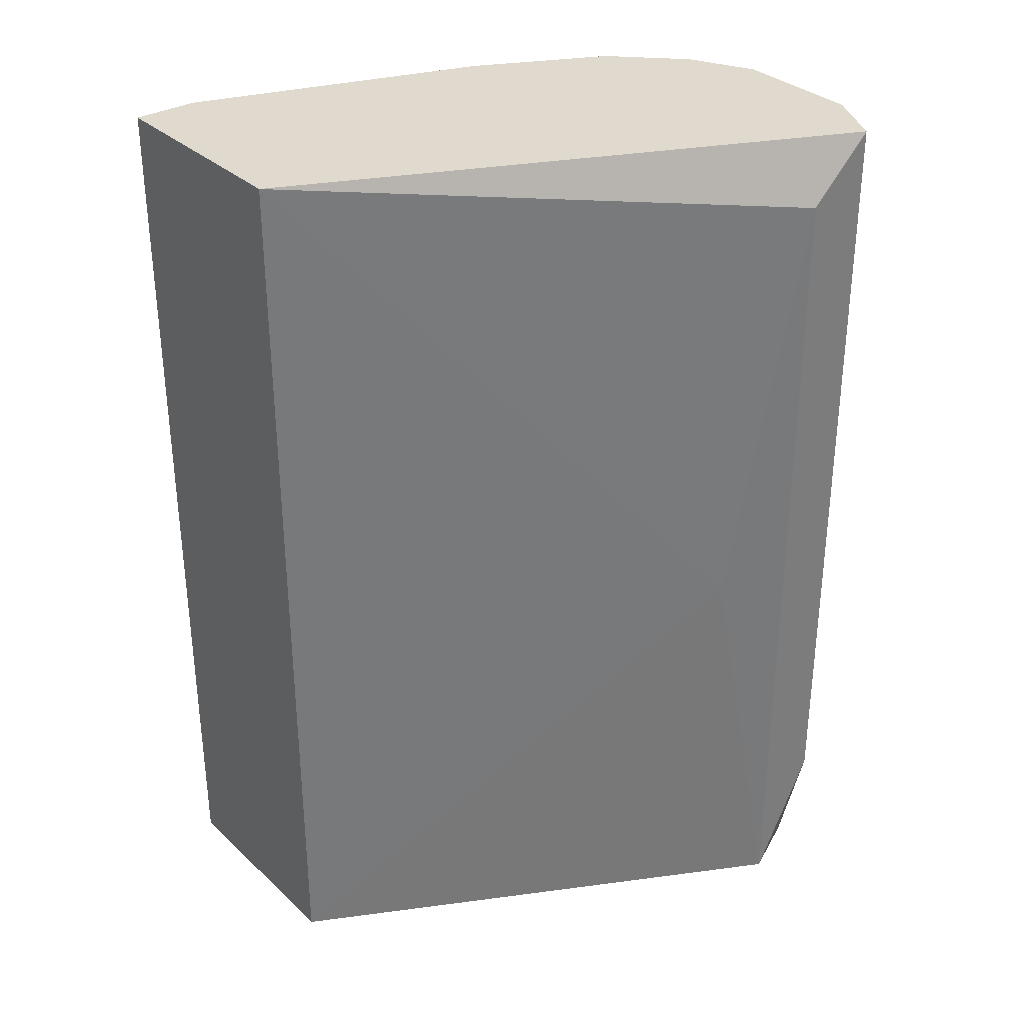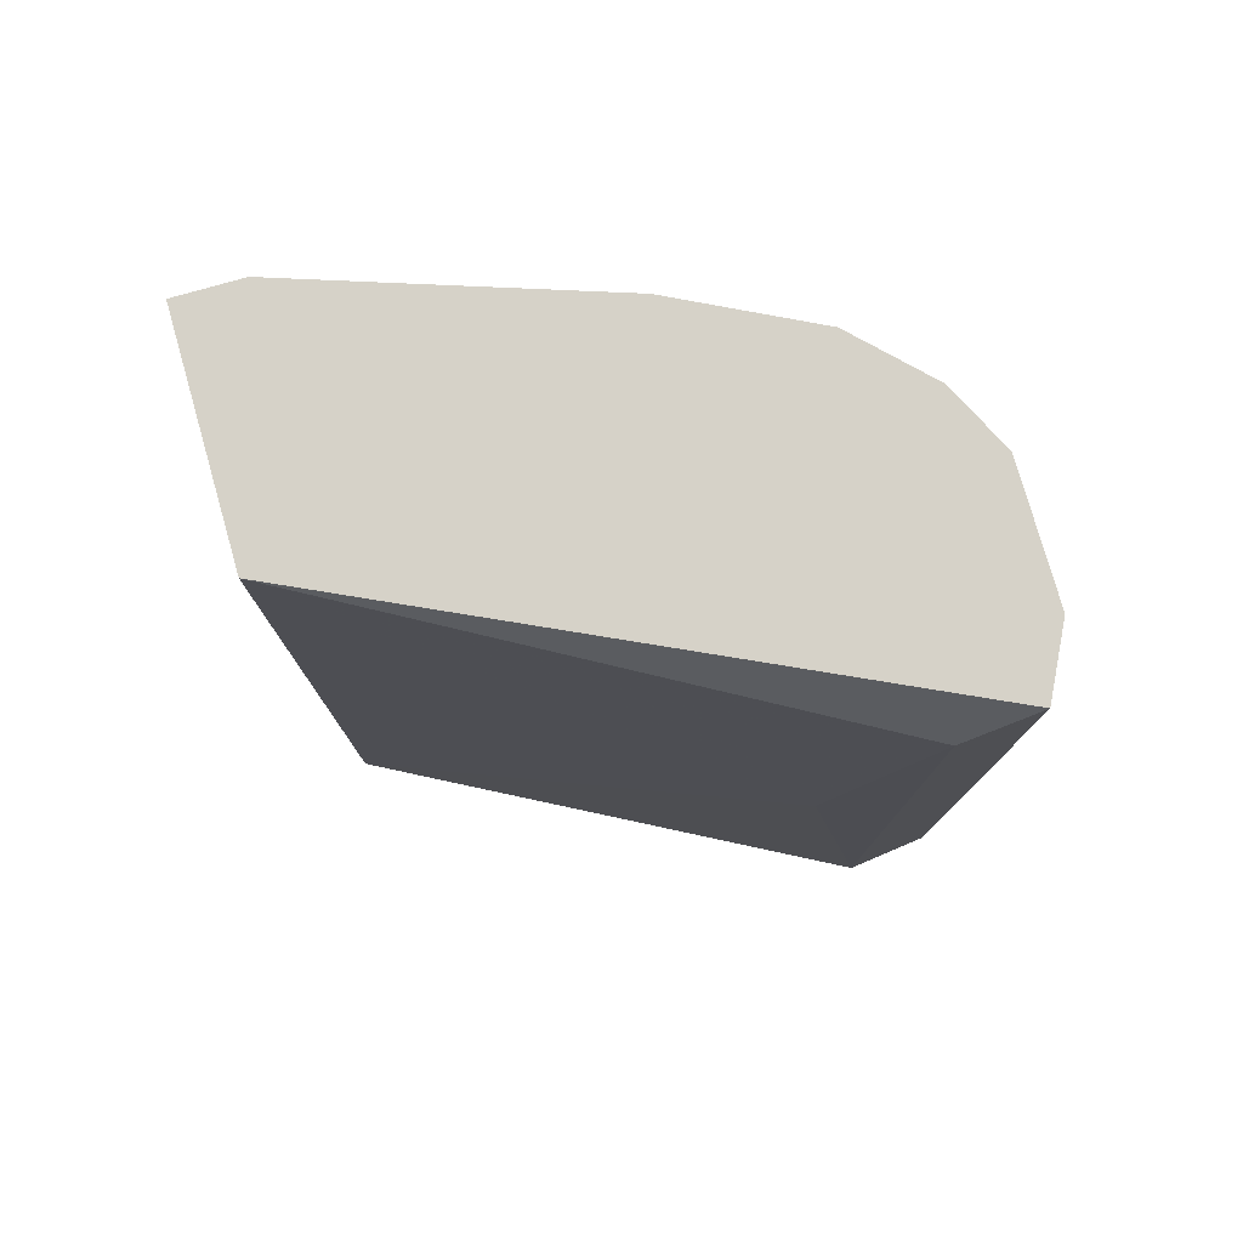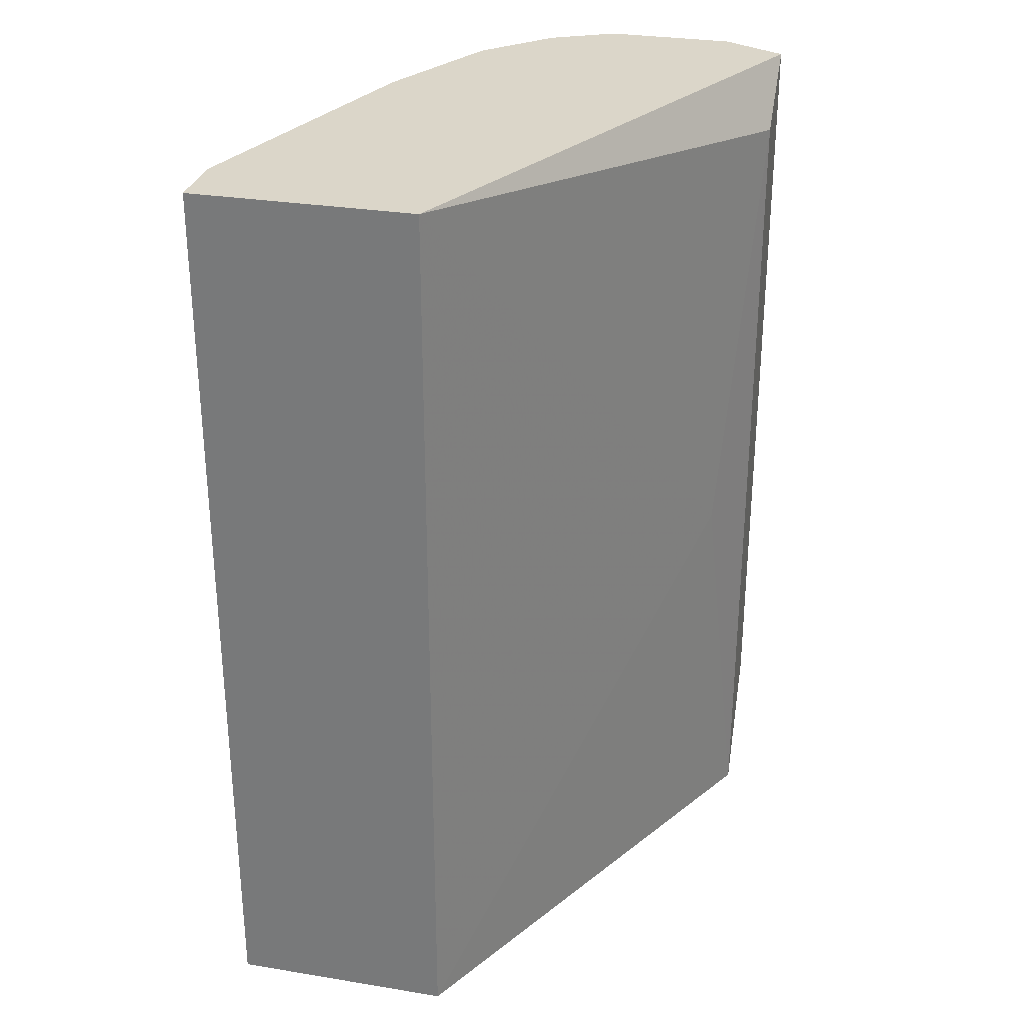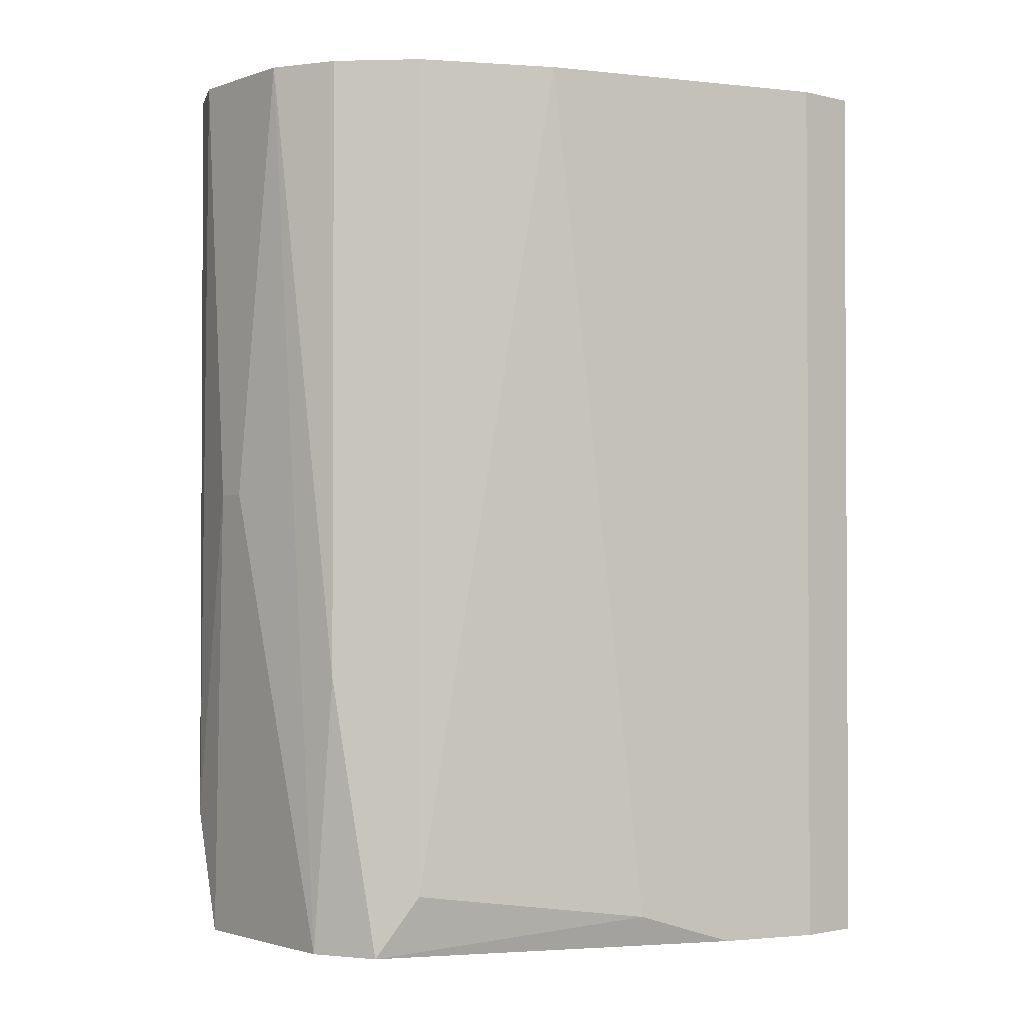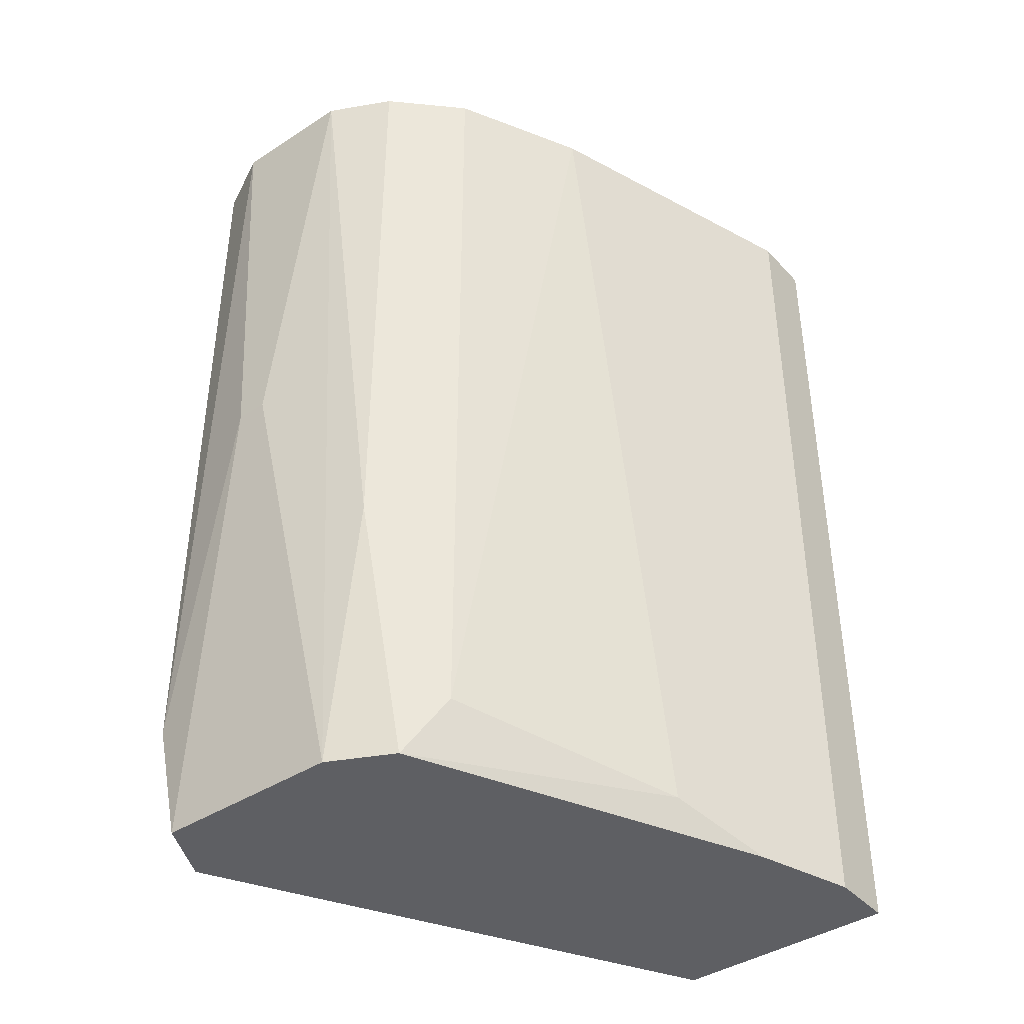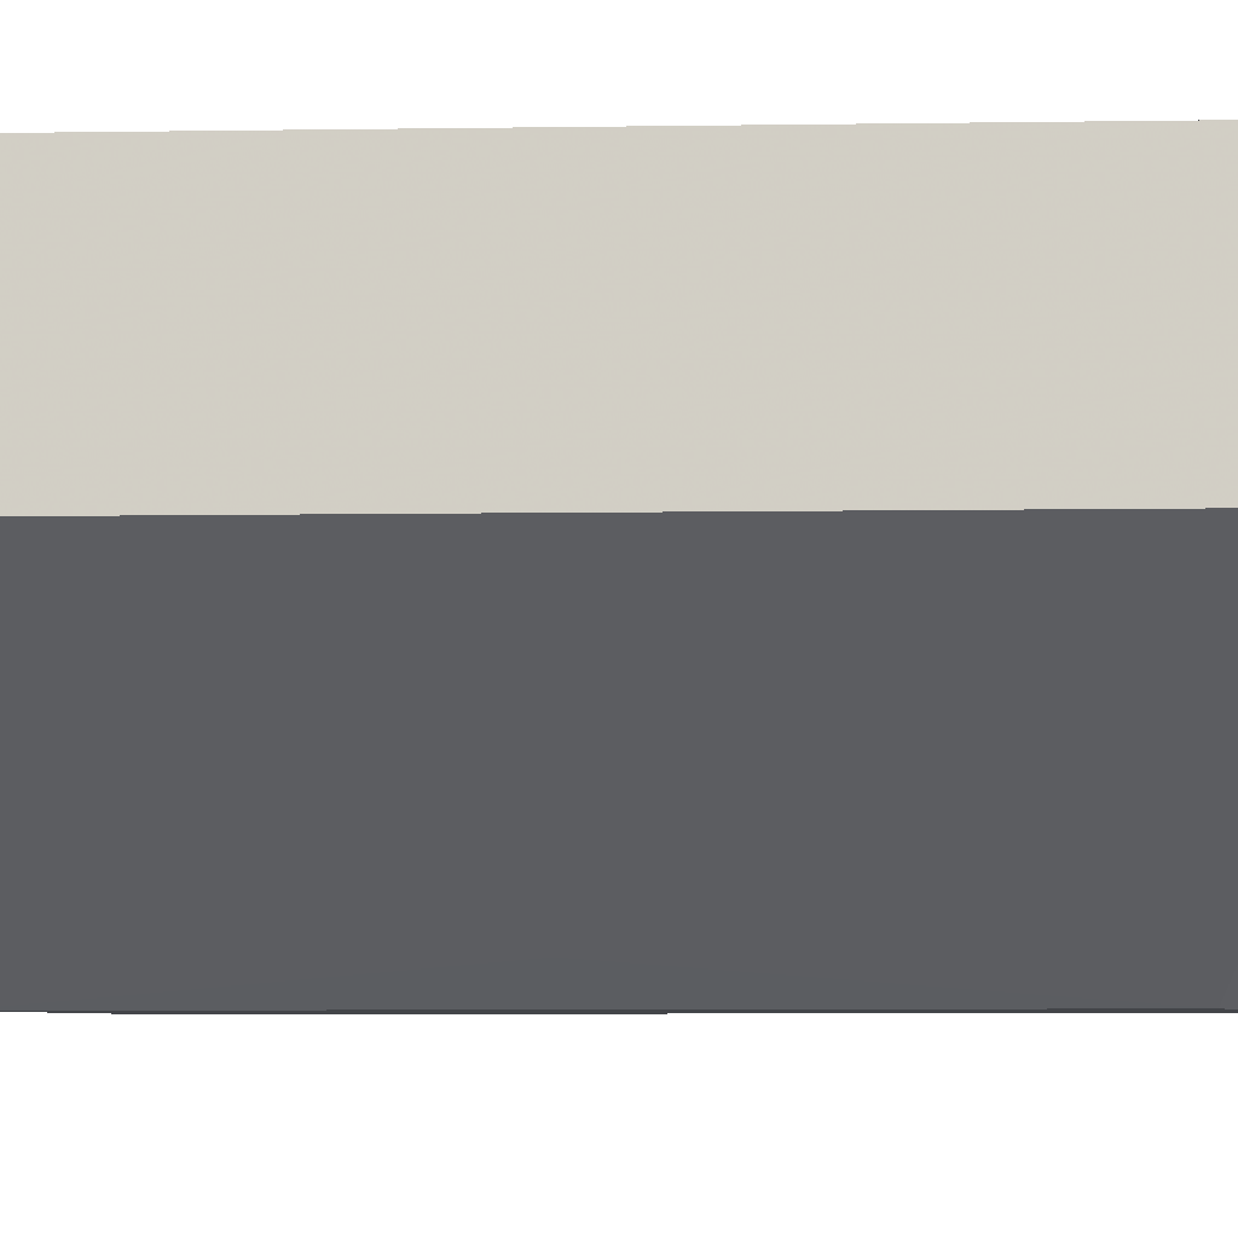
<metadata>
{"format":"obj","ext":"obj","renderer":"f3d","projection":"perspective","resolution":1024,"background":"white","views":[{"elev":32.7,"azim":141.4,"up":"+Y"},{"elev":78.3,"azim":164.1,"up":"+Y"},{"elev":29.8,"azim":103.5,"up":"+Y"},{"elev":-1.7,"azim":-40.2,"up":"+Y"},{"elev":-40.9,"azim":-51.7,"up":"+Y"},{"elev":-8.8,"azim":92.1,"up":"+Z"}]}
</metadata>
<code>
v -0.03714 0.02325 -0.02222
v -0.03714 0.02325 -0.01417
v -0.03714 -0.0101 -0.02222
v -0.03714 -0.0101 -0.01417
v -0.04634 -0.008952 -0.01647
v -0.05669 -0.005501 -0.03142
v -0.05669 0.02325 -0.03142
v -0.05669 0.02325 -0.02222
v -0.05669 -0.0101 -0.02337
v -0.05669 -0.0101 -0.03027
v -0.05669 0.000248 -0.02222
v -0.05209 0.004849 -0.03027
v -0.04289 -0.0101 -0.01532
v -0.05784 0.02325 -0.02912
v -0.05784 0.02325 -0.02452
v -0.05784 0.007144 -0.02797
v -0.05784 0.007144 -0.02682
v -0.04979 0.02325 -0.01762
v -0.05439 0.02095 -0.03142
v -0.05439 0.02325 -0.01992
v -0.05439 -0.0101 -0.03142
v -0.05439 -0.007803 -0.01992
v -0.05554 -0.0101 -0.02107
v -0.03944 0.02325 -0.01417
v -0.03944 -0.0101 -0.01417
f 9 23 11
f 21 4 23
f 18 1 7
f 1 4 3
f 4 21 3
f 4 1 2
f 1 18 2
f 18 7 8
f 23 4 13
f 7 1 19
f 21 7 19
f 17 16 10
f 21 23 10
f 4 2 24
f 2 18 24
f 16 17 15
f 8 7 15
f 17 10 9
f 10 23 9
f 15 17 9
f 18 8 20
f 8 22 20
f 22 18 20
f 7 21 6
f 10 16 6
f 21 10 6
f 16 15 14
f 15 7 14
f 6 16 14
f 7 6 14
f 13 4 25
f 4 24 25
f 24 13 25
f 23 13 5
f 24 18 5
f 13 24 5
f 22 23 5
f 18 22 5
f 1 3 12
f 3 21 12
f 19 1 12
f 21 19 12
f 23 22 11
f 22 8 11
f 8 15 11
f 15 9 11

</code>
